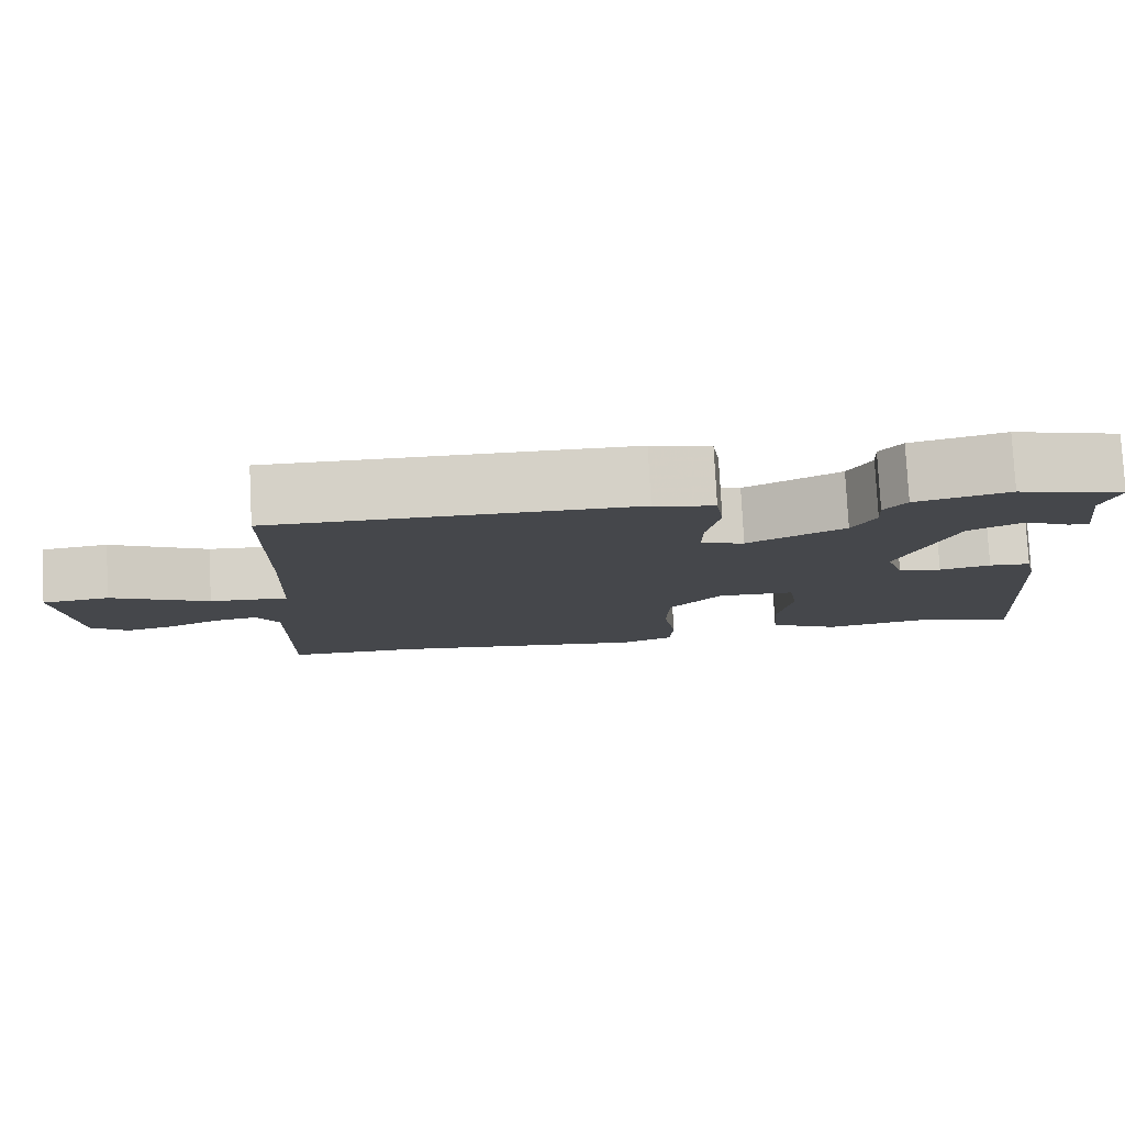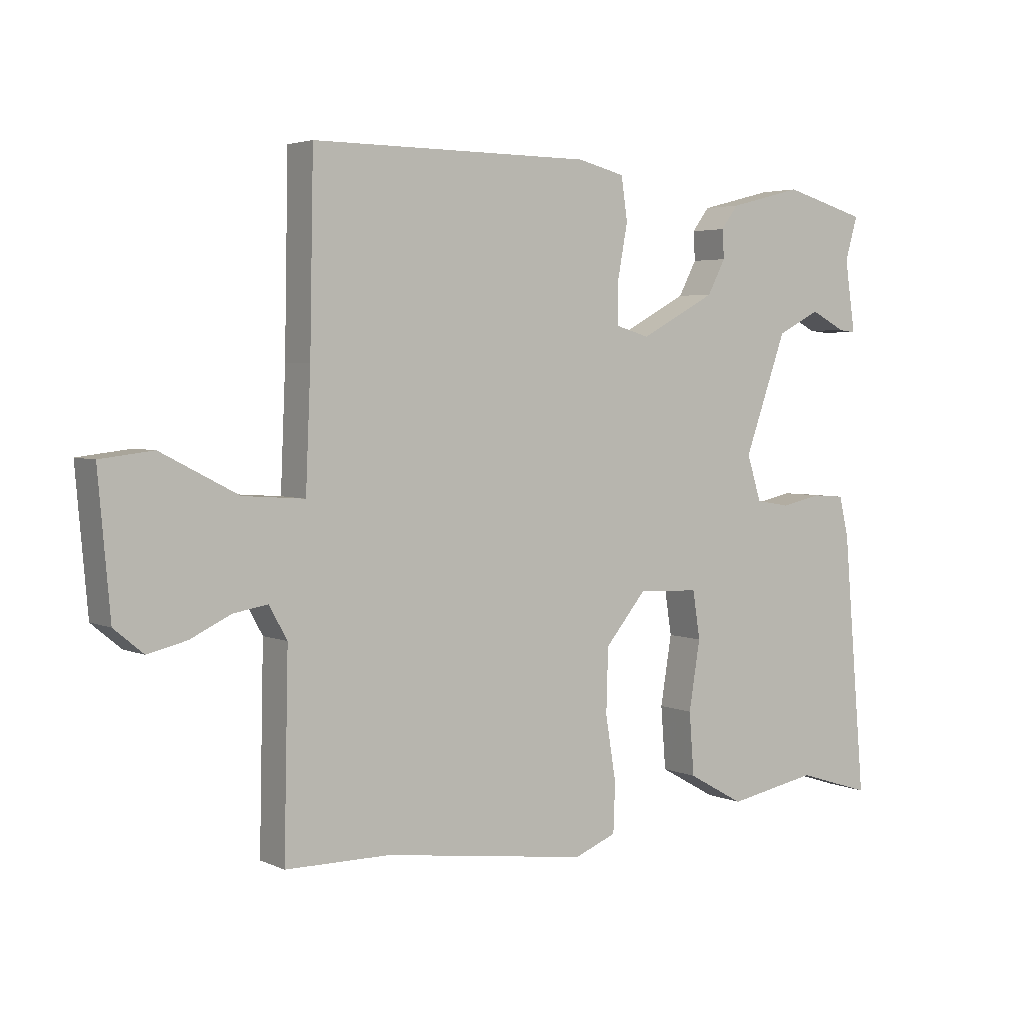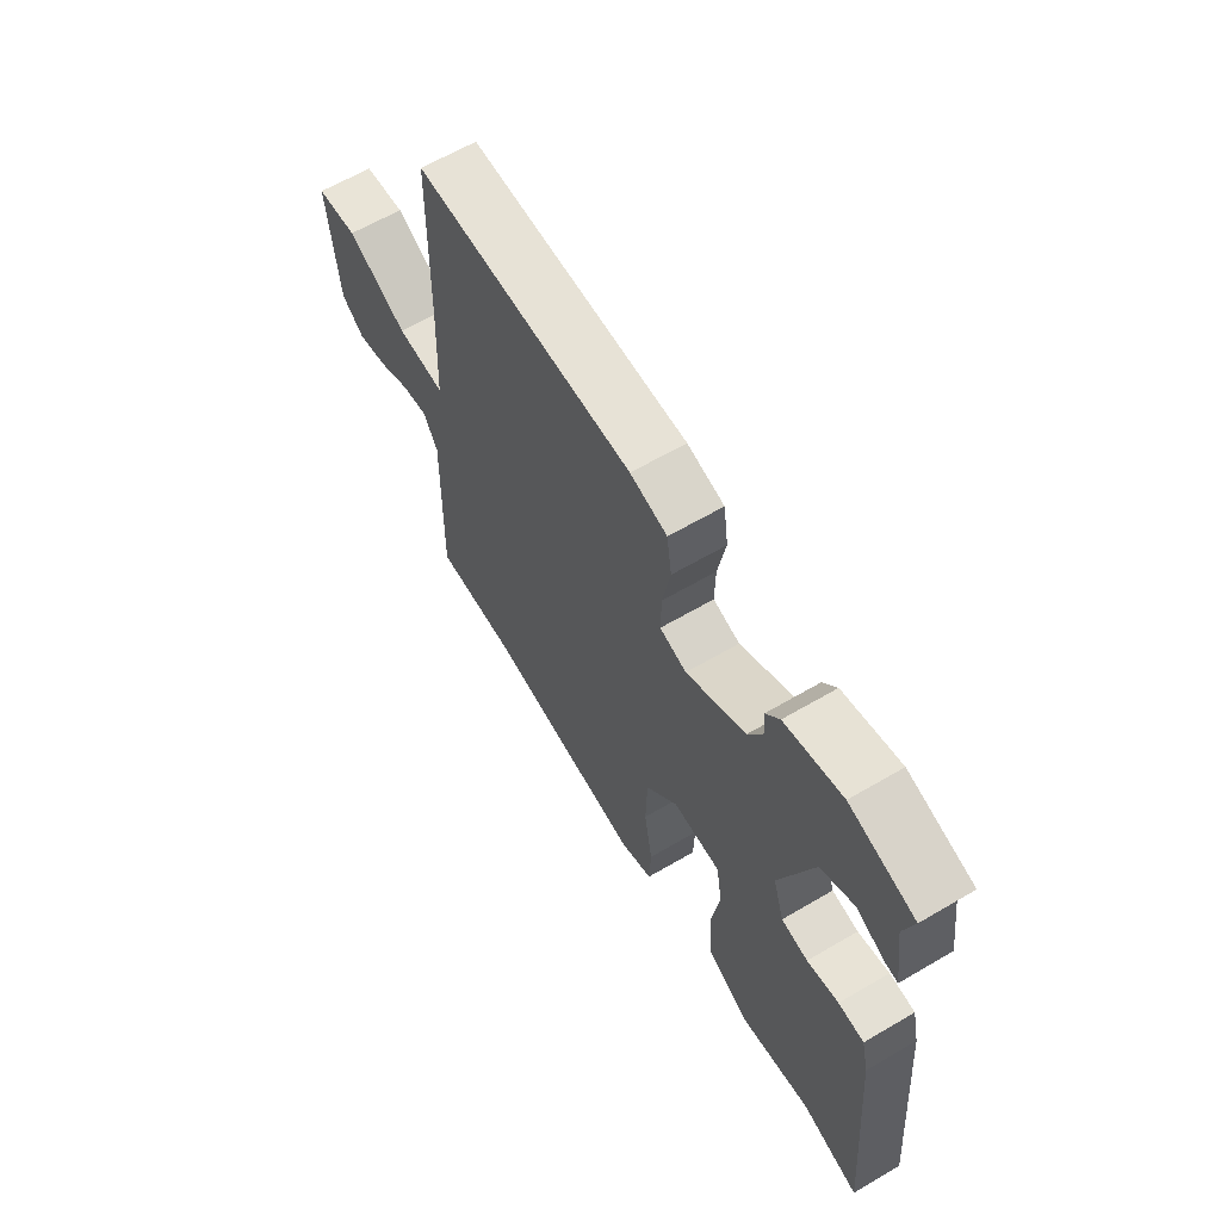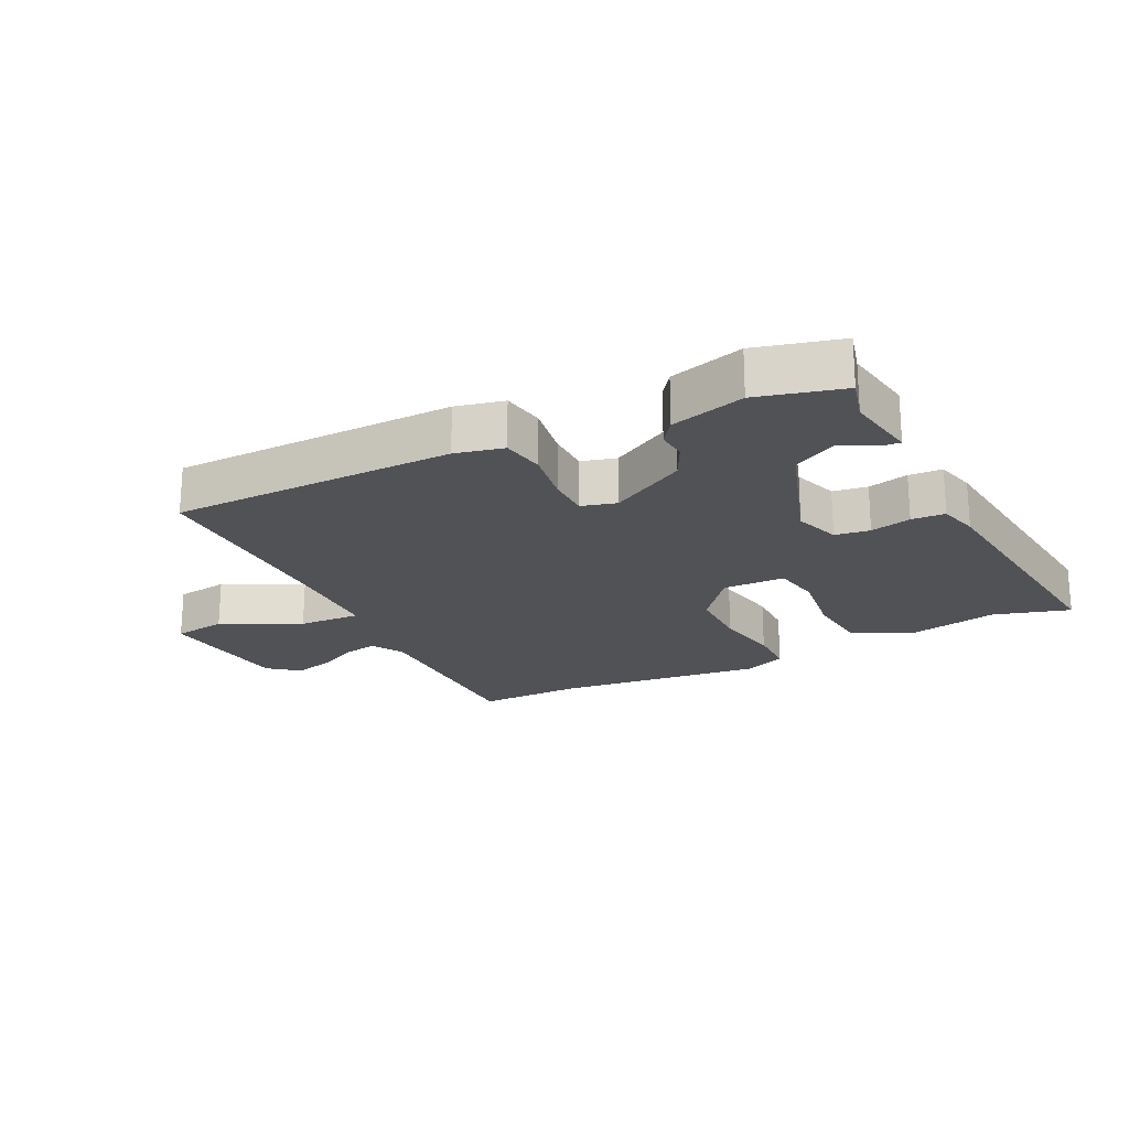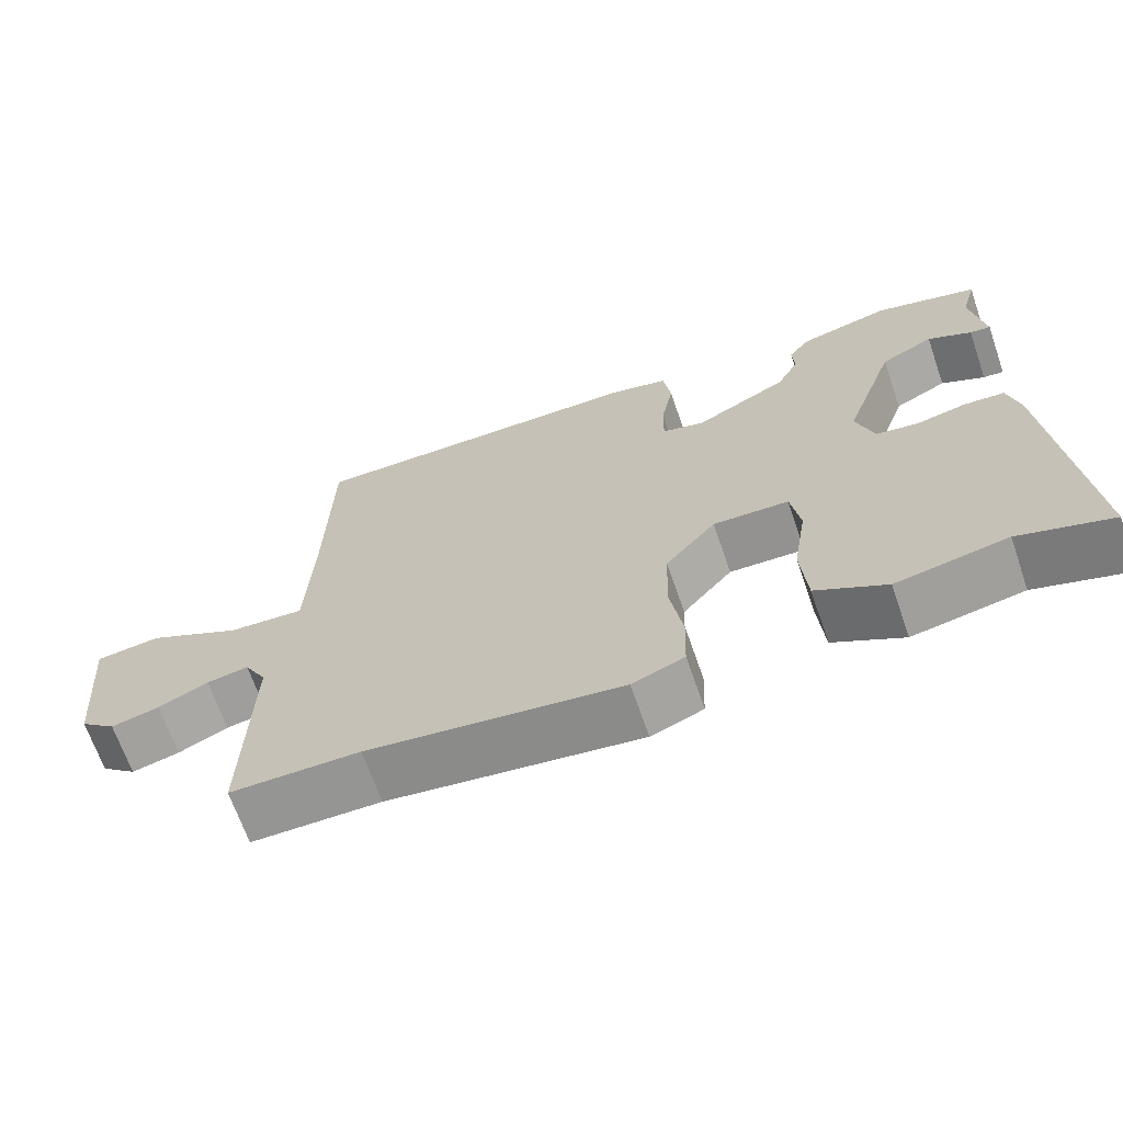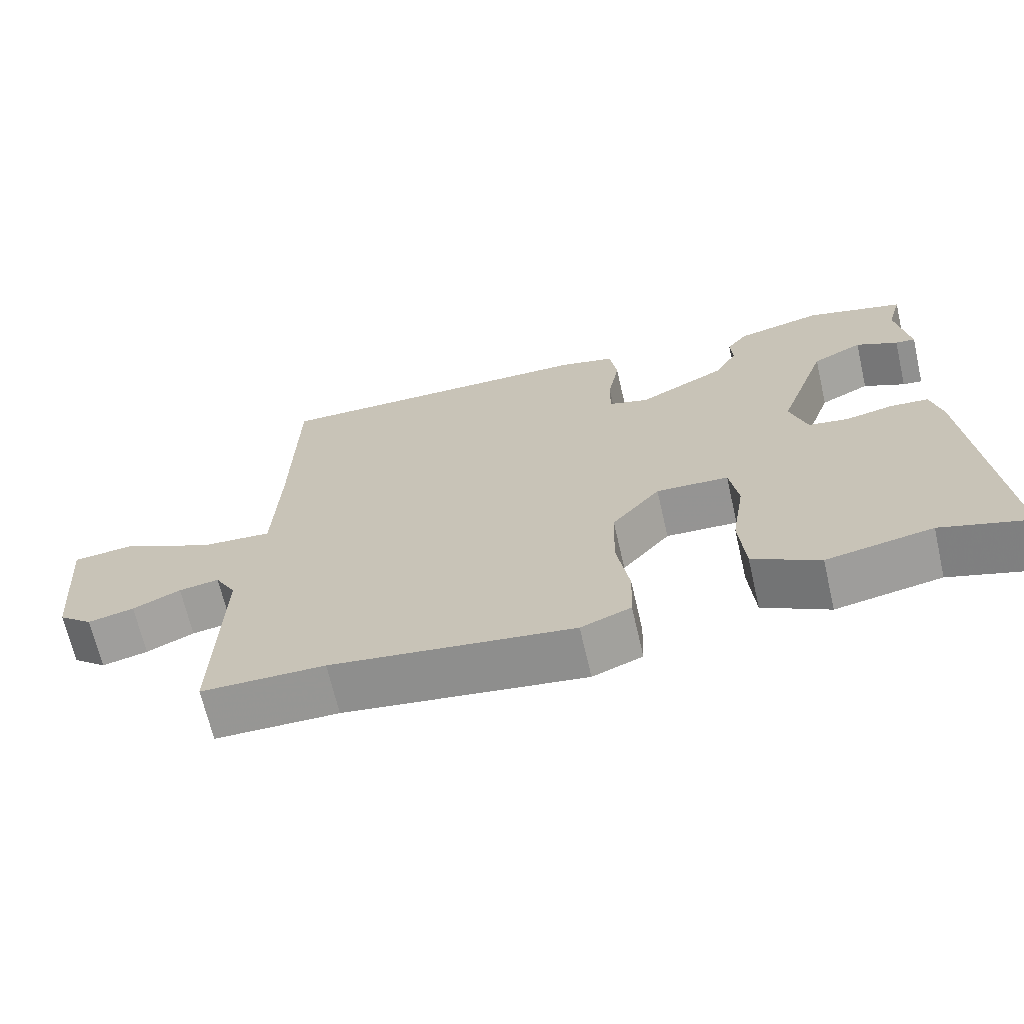
<metadata>
{"format":"obj","ext":"obj","renderer":"f3d","projection":"perspective","resolution":1024,"background":"white","views":[{"elev":79.6,"azim":-3.0,"up":"+Z"},{"elev":3.8,"azim":-34.9,"up":"+Z"},{"elev":62.9,"azim":59.3,"up":"+Z"},{"elev":-21.2,"azim":27.7,"up":"+Y"},{"elev":-67.5,"azim":19.1,"up":"+Z"},{"elev":-67.9,"azim":13.0,"up":"+Z"}]}
</metadata>
<code>
v -0.381 0.07 -0.501
v -0.549 0.07 -0.5
v -0.542 0.07 -0.186
v -0.571 0.07 -0.134
v -0.626 0.07 -0.143
v -0.691 0.07 -0.174
v -0.754 0.07 -0.189
v -0.801 0.07 -0.15
v -0.82 0.07 0.068
v -0.735 0.07 0.078
v -0.611 0.07 0.014
v -0.512 0.07 0.007
v -0.504 0.07 0.192
v -0.498 0.07 0.492
v -0.047 0.07 0.489
v 0.029 0.07 0.47
v 0.039 0.07 0.401
v 0.023 0.07 0.315
v 0.022 0.07 0.247
v 0.077 0.07 0.231
v 0.199 0.07 0.296
v 0.228 0.07 0.351
v 0.225 0.07 0.397
v 0.253 0.07 0.434
v 0.371 0.07 0.464
v 0.505 0.07 0.426
v 0.485 0.07 0.356
v 0.502 0.07 0.241
v 0.475 0.07 0.244
v 0.418 0.07 0.273
v 0.349 0.07 0.238
v 0.281 0.07 0.048
v 0.304 0.07 -0.025
v 0.359 0.07 -0.034
v 0.424 0.07 -0.02
v 0.477 0.07 -0.024
v 0.492 0.07 -0.088
v 0.529 0.07 -0.509
v 0.409 0.07 -0.471
v 0.264 0.07 -0.498
v 0.173 0.07 -0.447
v 0.165 0.07 -0.346
v 0.183 0.07 -0.235
v 0.171 0.07 -0.158
v 0.072 0.07 -0.154
v 0.006 0.07 -0.233
v 0.003 0.07 -0.336
v 0.02 0.07 -0.44
v 0.017 0.07 -0.519
v -0.051 0.07 -0.546
v -0.381 0 -0.501
v -0.549 0 -0.5
v -0.542 0 -0.186
v -0.571 0 -0.134
v -0.626 0 -0.143
v -0.691 0 -0.174
v -0.754 0 -0.189
v -0.801 0 -0.15
v -0.82 0 0.068
v -0.735 0 0.078
v -0.611 0 0.014
v -0.512 0 0.007
v -0.504 0 0.192
v -0.498 0 0.492
v -0.047 0 0.489
v 0.029 0 0.47
v 0.039 0 0.401
v 0.023 0 0.315
v 0.022 0 0.247
v 0.077 0 0.231
v 0.199 0 0.296
v 0.228 0 0.351
v 0.225 0 0.397
v 0.253 0 0.434
v 0.371 0 0.464
v 0.505 0 0.426
v 0.485 0 0.356
v 0.502 0 0.241
v 0.475 0 0.244
v 0.418 0 0.273
v 0.349 0 0.238
v 0.281 0 0.048
v 0.304 0 -0.025
v 0.359 0 -0.034
v 0.424 0 -0.02
v 0.477 0 -0.024
v 0.492 0 -0.088
v 0.529 0 -0.509
v 0.409 0 -0.471
v 0.264 0 -0.498
v 0.173 0 -0.447
v 0.165 0 -0.346
v 0.183 0 -0.235
v 0.171 0 -0.158
v 0.072 0 -0.154
v 0.006 0 -0.233
v 0.003 0 -0.336
v 0.02 0 -0.44
v 0.017 0 -0.519
v -0.051 0 -0.546
f 47 48 49 50
f 46 47 50 1
f 45 46 1 2
f 40 41 42 43
f 39 40 43 44
f 38 39 44
f 37 38 44
f 34 35 36 37
f 33 34 37 44
f 32 33 44 45
f 27 28 29 30
f 27 30 31
f 26 27 31
f 25 26 31
f 22 23 24 25
f 21 22 25 31
f 20 21 31 32
f 15 16 17 18
f 13 14 15 18
f 12 13 18 19
f 8 9 10 11
f 8 11 12
f 5 6 7 8
f 4 5 8 12
f 3 4 12 19
f 19 20 32 45
f 2 3 19 45
f 100 99 98 97
f 51 100 97 96
f 52 51 96 95
f 93 92 91 90
f 94 93 90 89
f 94 89 88
f 94 88 87
f 87 86 85 84
f 94 87 84 83
f 95 94 83 82
f 80 79 78 77
f 81 80 77
f 81 77 76
f 81 76 75
f 75 74 73 72
f 81 75 72 71
f 82 81 71 70
f 68 67 66 65
f 68 65 64 63
f 69 68 63 62
f 61 60 59 58
f 62 61 58
f 58 57 56 55
f 62 58 55 54
f 69 62 54 53
f 95 82 70 69
f 95 69 53 52
f 1 51 52 2
f 2 52 53 3
f 3 53 54 4
f 4 54 55 5
f 5 55 56 6
f 6 56 57 7
f 7 57 58 8
f 8 58 59 9
f 9 59 60 10
f 10 60 61 11
f 11 61 62 12
f 12 62 63 13
f 13 63 64 14
f 14 64 65 15
f 15 65 66 16
f 16 66 67 17
f 17 67 68 18
f 18 68 69 19
f 19 69 70 20
f 20 70 71 21
f 21 71 72 22
f 22 72 73 23
f 23 73 74 24
f 24 74 75 25
f 25 75 76 26
f 26 76 77 27
f 27 77 78 28
f 28 78 79 29
f 29 79 80 30
f 30 80 81 31
f 31 81 82 32
f 32 82 83 33
f 33 83 84 34
f 34 84 85 35
f 35 85 86 36
f 36 86 87 37
f 37 87 88 38
f 38 88 89 39
f 39 89 90 40
f 40 90 91 41
f 41 91 92 42
f 42 92 93 43
f 43 93 94 44
f 44 94 95 45
f 45 95 96 46
f 46 96 97 47
f 47 97 98 48
f 48 98 99 49
f 49 99 100 50
f 50 100 51 1

</code>
